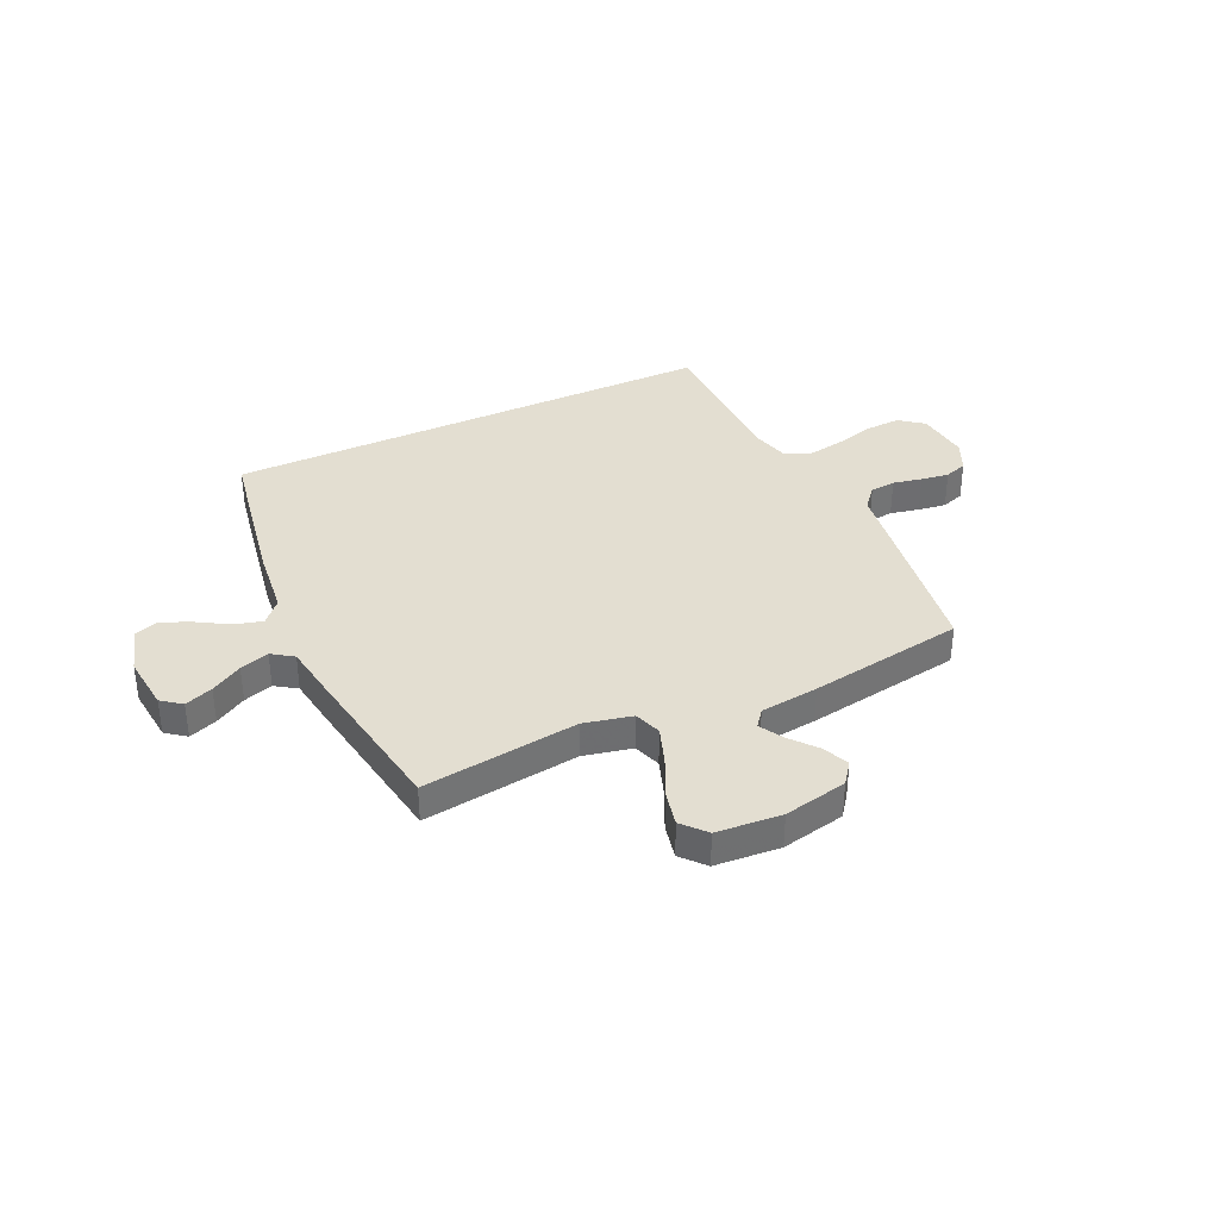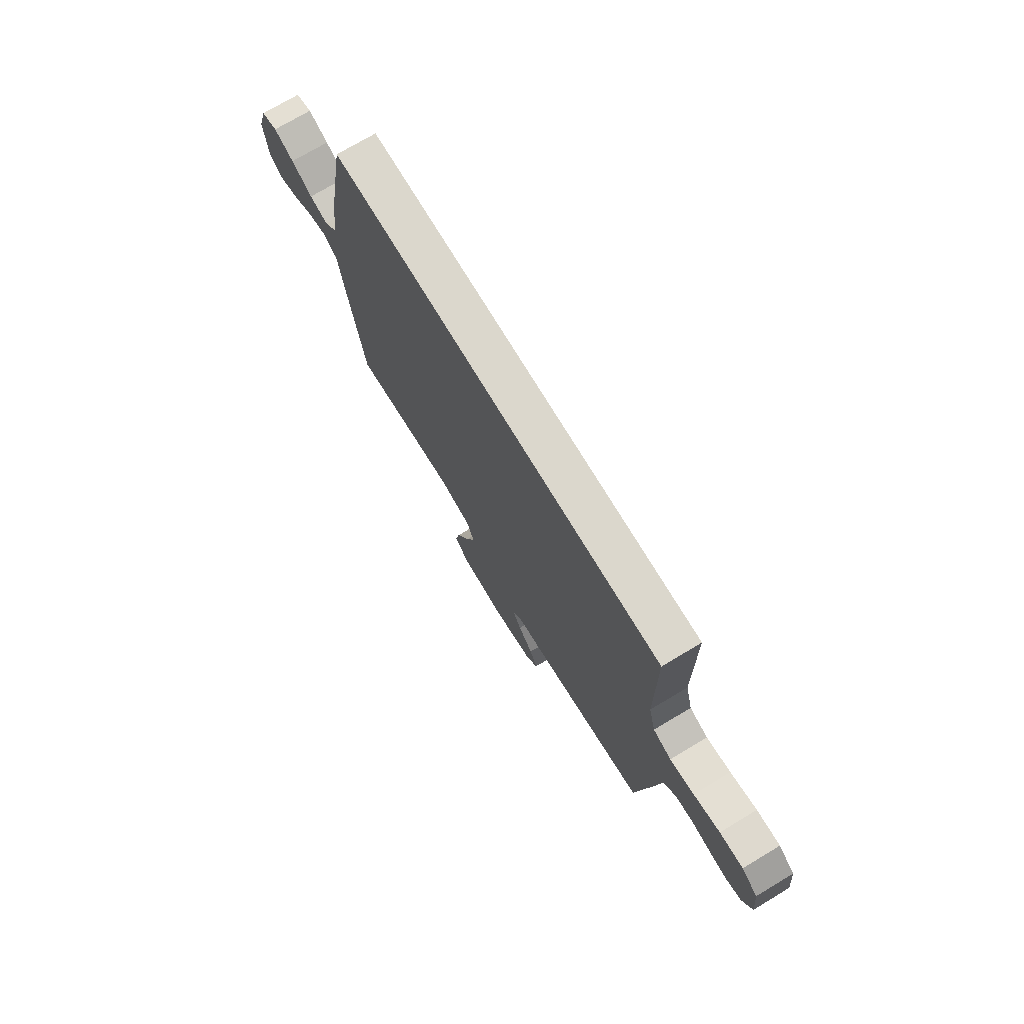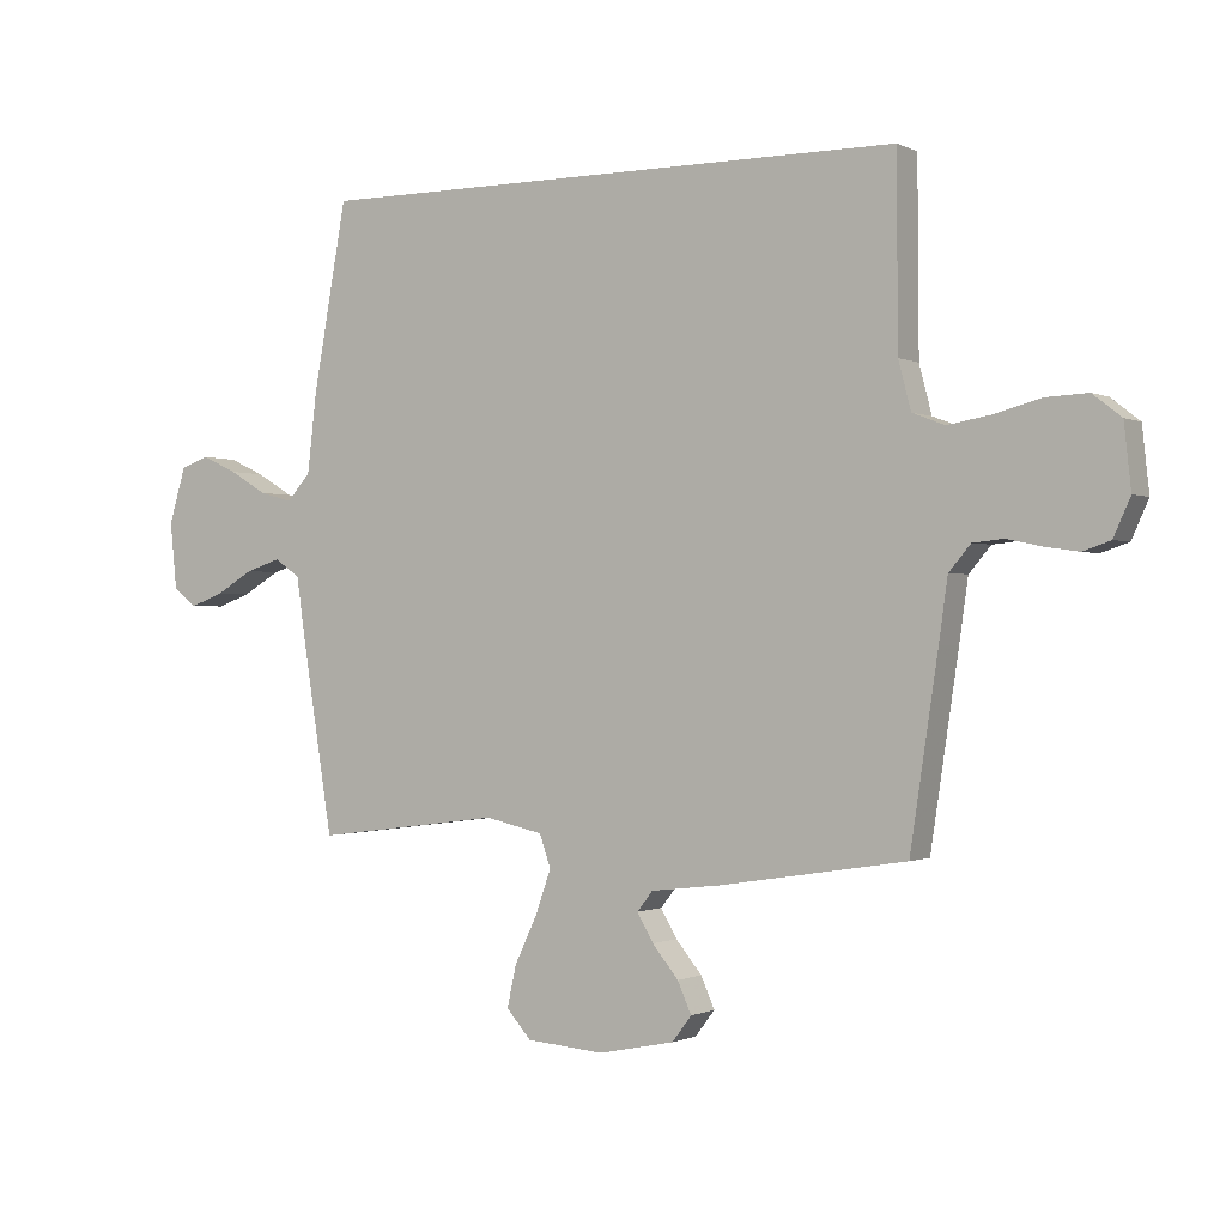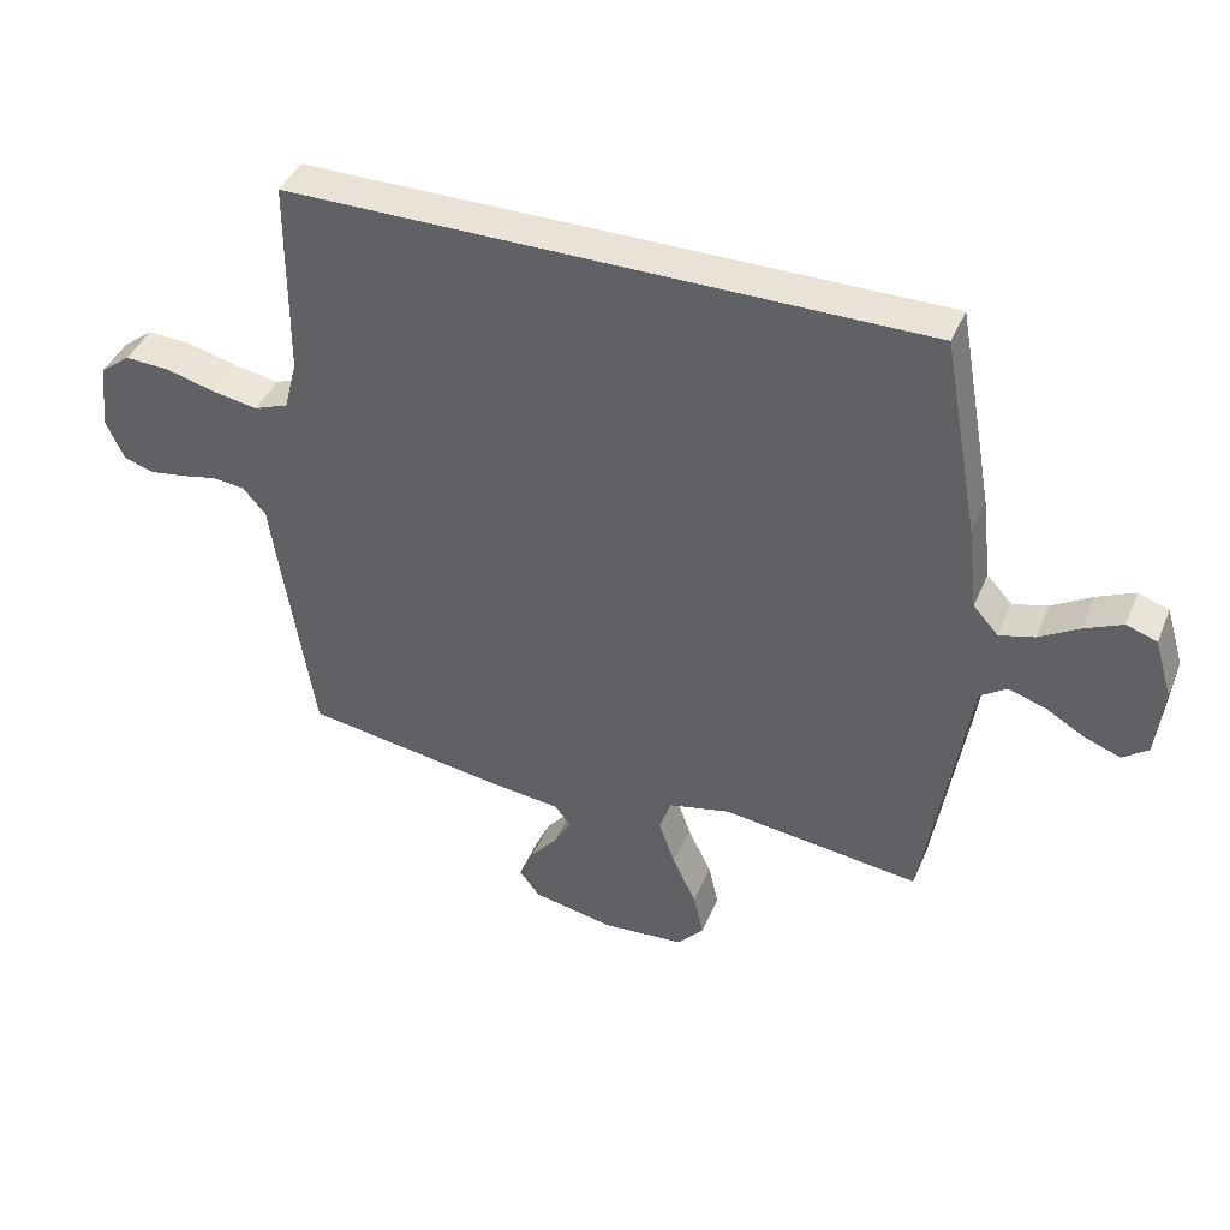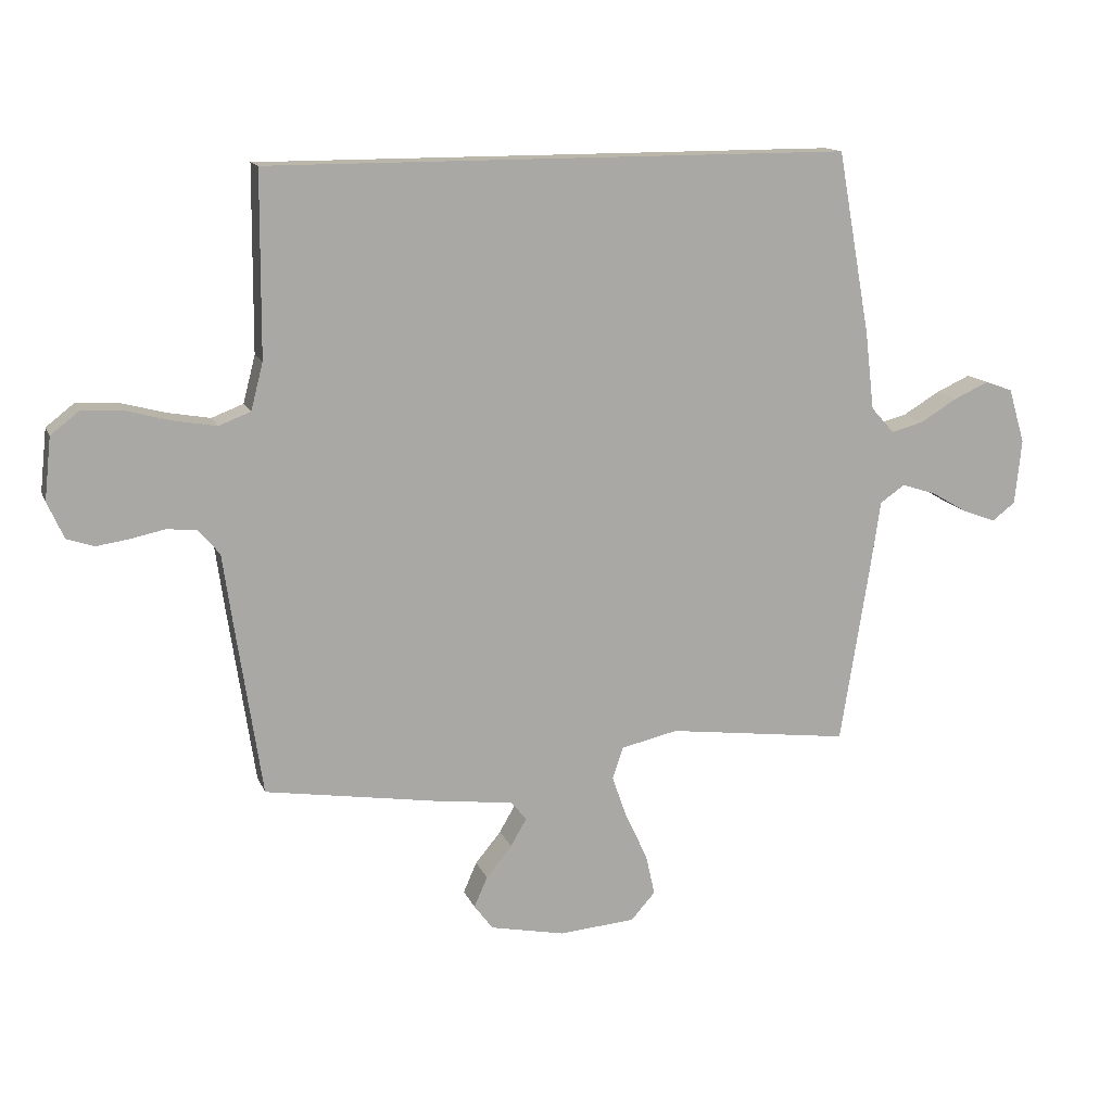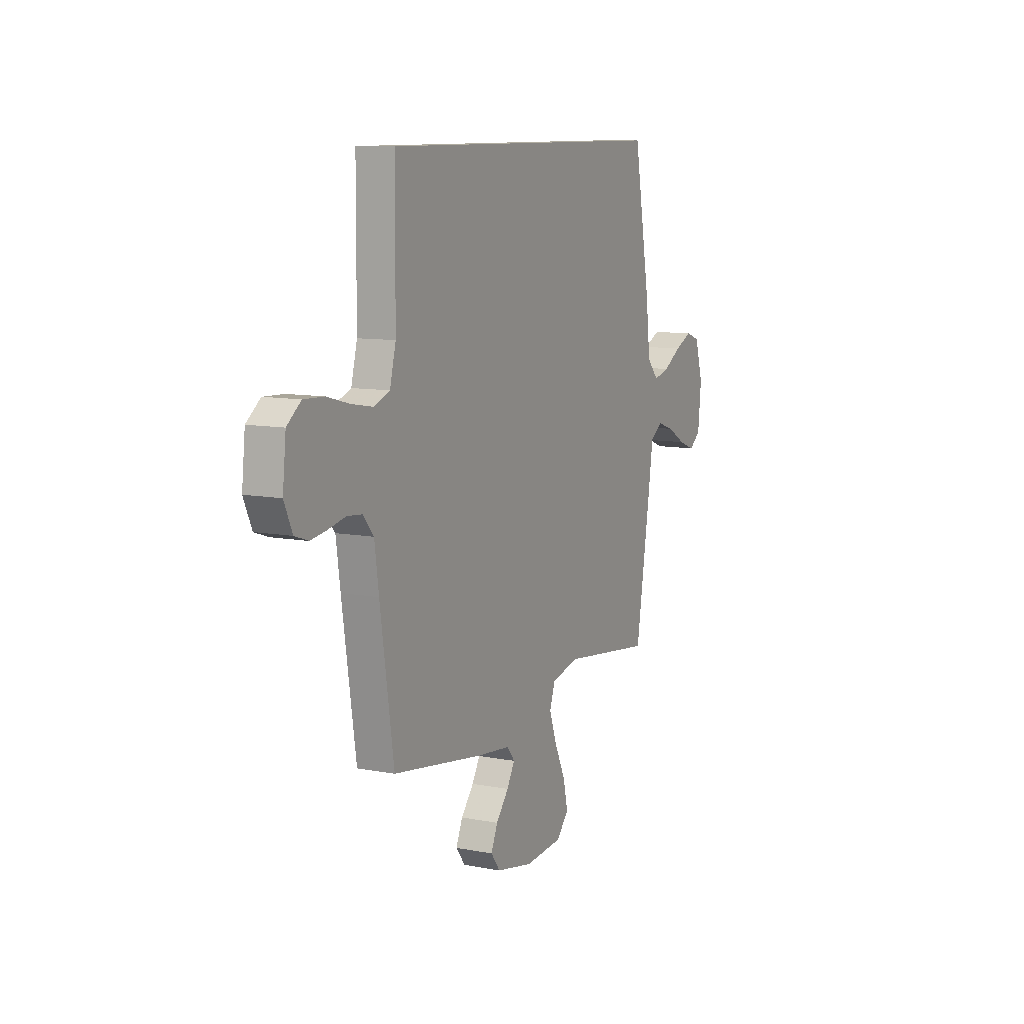
<metadata>
{"format":"obj","ext":"obj","renderer":"f3d","projection":"perspective","resolution":1024,"background":"white","views":[{"elev":36.3,"azim":154.9,"up":"+Y"},{"elev":73.3,"azim":-121.0,"up":"+Z"},{"elev":-0.7,"azim":-149.1,"up":"+Z"},{"elev":41.7,"azim":21.6,"up":"+Z"},{"elev":13.9,"azim":-16.7,"up":"+Z"},{"elev":9.9,"azim":-63.8,"up":"+Z"}]}
</metadata>
<code>
v -0.482 0.07 0.5
v 0.474 0.07 0.5
v 0.528 0.07 0.2
v 0.543 0.07 0.072
v 0.581 0.07 0.03
v 0.634 0.07 0.044
v 0.694 0.07 0.08
v 0.751 0.07 0.106
v 0.797 0.07 0.09
v 0.824 0.07 0
v 0.813 0.07 -0.107
v 0.775 0.07 -0.136
v 0.721 0.07 -0.116
v 0.661 0.07 -0.081
v 0.605 0.07 -0.063
v 0.564 0.07 -0.091
v 0.548 0.07 -0.2
v 0.5 0.07 -0.5
v 0.2 0.07 -0.462
v 0.107 0.07 -0.483
v 0.089 0.07 -0.535
v 0.114 0.07 -0.606
v 0.15 0.07 -0.682
v 0.165 0.07 -0.749
v 0.125 0.07 -0.794
v 0 0.07 -0.804
v -0.122 0.07 -0.779
v -0.153 0.07 -0.738
v -0.131 0.07 -0.688
v -0.089 0.07 -0.637
v -0.063 0.07 -0.592
v -0.088 0.07 -0.56
v -0.2 0.07 -0.547
v -0.5 0.07 -0.5
v -0.545 0.07 -0.2
v -0.559 0.07 -0.101
v -0.594 0.07 -0.06
v -0.643 0.07 -0.055
v -0.699 0.07 -0.067
v -0.753 0.07 -0.075
v -0.797 0.07 -0.06
v -0.824 0.07 0
v -0.813 0.07 0.102
v -0.767 0.07 0.138
v -0.7 0.07 0.135
v -0.625 0.07 0.115
v -0.556 0.07 0.103
v -0.504 0.07 0.123
v -0.484 0.07 0.2
v -0.482 0 0.5
v 0.474 0 0.5
v 0.528 0 0.2
v 0.543 0 0.072
v 0.581 0 0.03
v 0.634 0 0.044
v 0.694 0 0.08
v 0.751 0 0.106
v 0.797 0 0.09
v 0.824 0 0
v 0.813 0 -0.107
v 0.775 0 -0.136
v 0.721 0 -0.116
v 0.661 0 -0.081
v 0.605 0 -0.063
v 0.564 0 -0.091
v 0.548 0 -0.2
v 0.5 0 -0.5
v 0.2 0 -0.462
v 0.107 0 -0.483
v 0.089 0 -0.535
v 0.114 0 -0.606
v 0.15 0 -0.682
v 0.165 0 -0.749
v 0.125 0 -0.794
v 0 0 -0.804
v -0.122 0 -0.779
v -0.153 0 -0.738
v -0.131 0 -0.688
v -0.089 0 -0.637
v -0.063 0 -0.592
v -0.088 0 -0.56
v -0.2 0 -0.547
v -0.5 0 -0.5
v -0.545 0 -0.2
v -0.559 0 -0.101
v -0.594 0 -0.06
v -0.643 0 -0.055
v -0.699 0 -0.067
v -0.753 0 -0.075
v -0.797 0 -0.06
v -0.824 0 0
v -0.813 0 0.102
v -0.767 0 0.138
v -0.7 0 0.135
v -0.625 0 0.115
v -0.556 0 0.103
v -0.504 0 0.123
v -0.484 0 0.2
f 44 45 46
f 43 44 46
f 42 43 46
f 41 42 46
f 40 41 46
f 39 40 46
f 38 39 46
f 37 38 46 47
f 36 37 47 48
f 36 48 49
f 35 36 49
f 34 35 49
f 33 34 49
f 32 33 49
f 28 29 30
f 27 28 30
f 26 27 30
f 25 26 30
f 24 25 30
f 23 24 30
f 22 23 30
f 21 22 30 31
f 32 49 1
f 31 32 1
f 21 31 1
f 20 21 1
f 16 17 18 19
f 12 13 14
f 11 12 14
f 10 11 14
f 9 10 14
f 8 9 14
f 7 8 14
f 6 7 14
f 5 6 14 15
f 4 5 15 16
f 2 3 4
f 16 19 20
f 4 16 20
f 2 4 20
f 1 2 20
f 95 94 93
f 95 93 92
f 95 92 91
f 95 91 90
f 95 90 89
f 95 89 88
f 95 88 87
f 96 95 87 86
f 97 96 86 85
f 98 97 85
f 98 85 84
f 98 84 83
f 98 83 82
f 98 82 81
f 79 78 77
f 79 77 76
f 79 76 75
f 79 75 74
f 79 74 73
f 79 73 72
f 79 72 71
f 80 79 71 70
f 50 98 81
f 50 81 80
f 50 80 70
f 50 70 69
f 68 67 66 65
f 63 62 61
f 63 61 60
f 63 60 59
f 63 59 58
f 63 58 57
f 63 57 56
f 63 56 55
f 64 63 55 54
f 65 64 54 53
f 53 52 51
f 69 68 65
f 69 65 53
f 69 53 51
f 69 51 50
f 1 50 51 2
f 2 51 52 3
f 3 52 53 4
f 4 53 54 5
f 5 54 55 6
f 6 55 56 7
f 7 56 57 8
f 8 57 58 9
f 9 58 59 10
f 10 59 60 11
f 11 60 61 12
f 12 61 62 13
f 13 62 63 14
f 14 63 64 15
f 15 64 65 16
f 16 65 66 17
f 17 66 67 18
f 18 67 68 19
f 19 68 69 20
f 20 69 70 21
f 21 70 71 22
f 22 71 72 23
f 23 72 73 24
f 24 73 74 25
f 25 74 75 26
f 26 75 76 27
f 27 76 77 28
f 28 77 78 29
f 29 78 79 30
f 30 79 80 31
f 31 80 81 32
f 32 81 82 33
f 33 82 83 34
f 34 83 84 35
f 35 84 85 36
f 36 85 86 37
f 37 86 87 38
f 38 87 88 39
f 39 88 89 40
f 40 89 90 41
f 41 90 91 42
f 42 91 92 43
f 43 92 93 44
f 44 93 94 45
f 45 94 95 46
f 46 95 96 47
f 47 96 97 48
f 48 97 98 49
f 49 98 50 1

</code>
